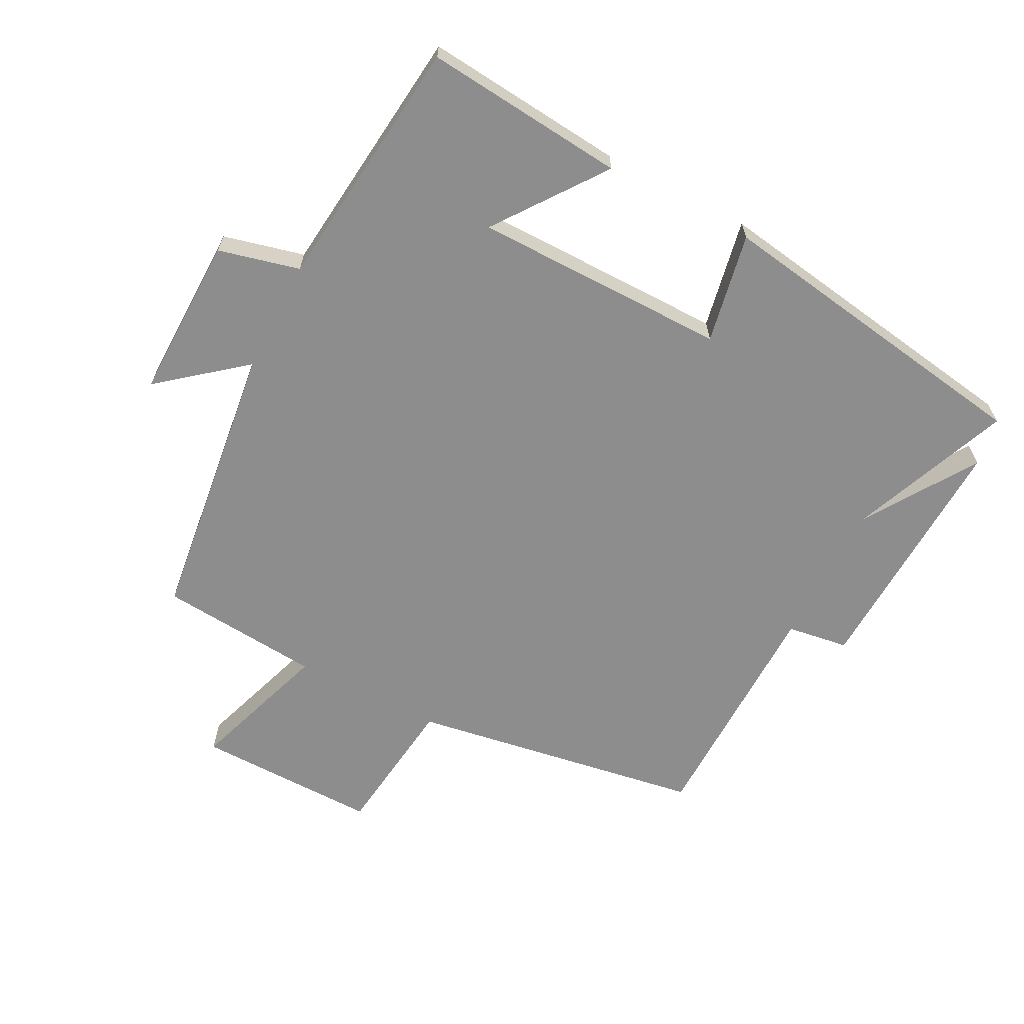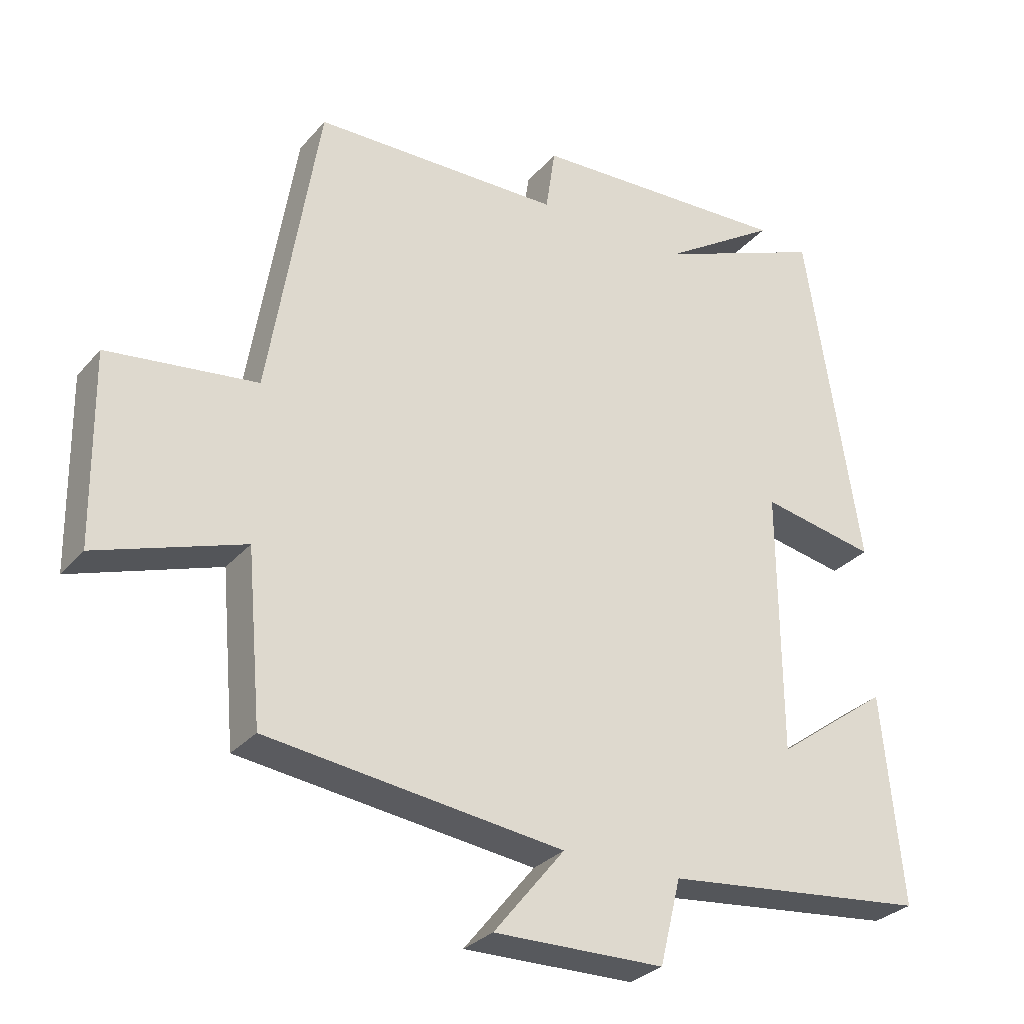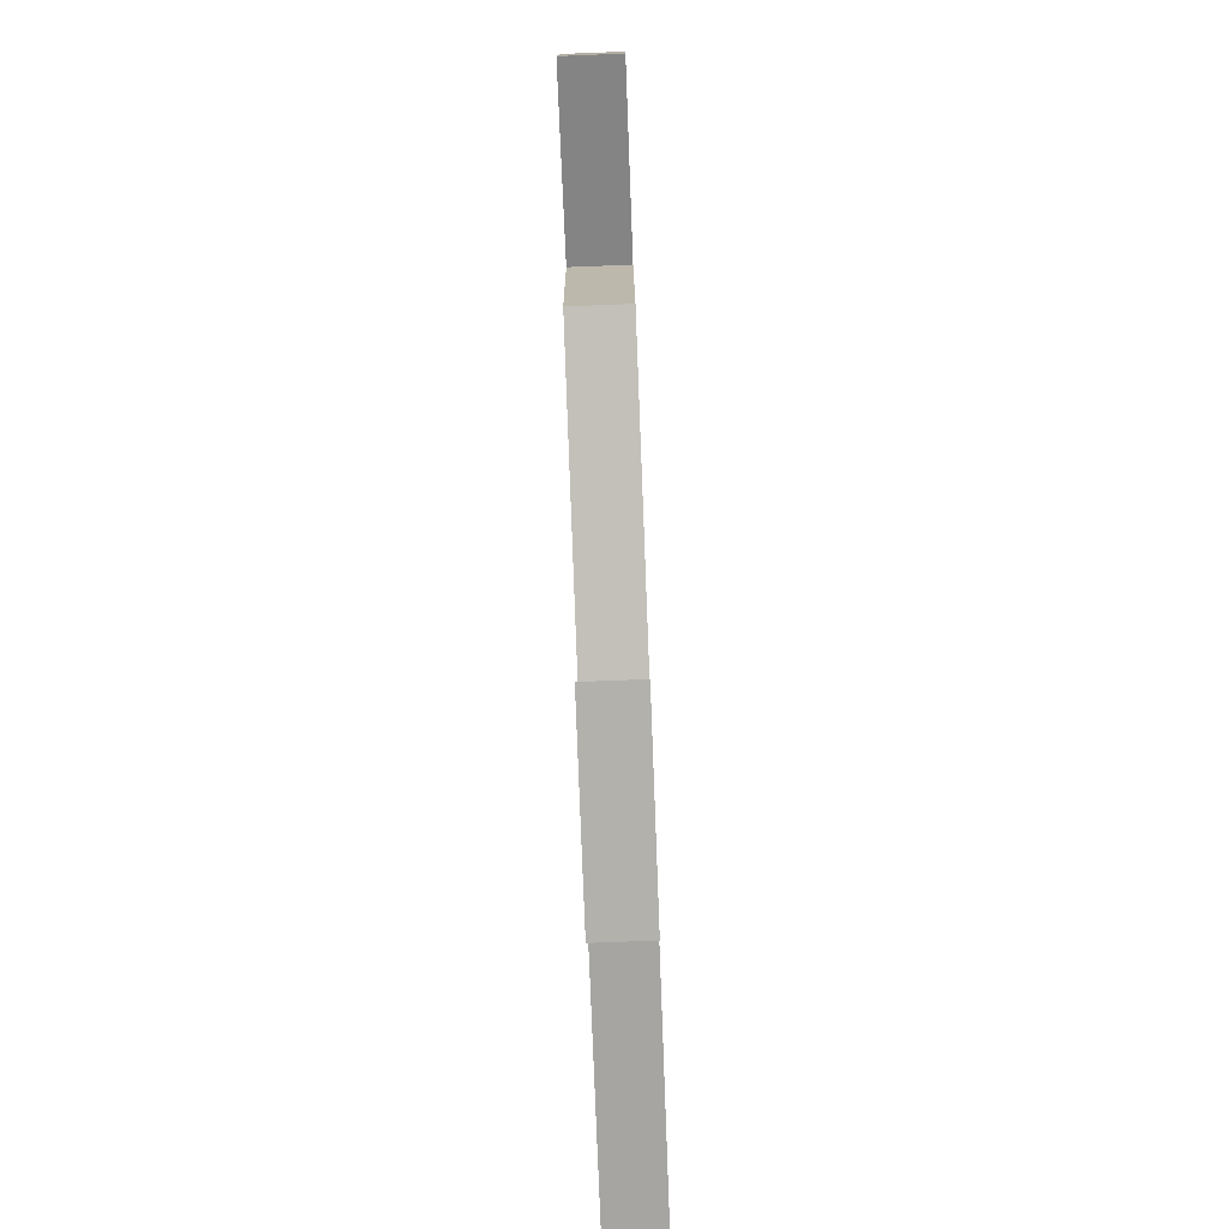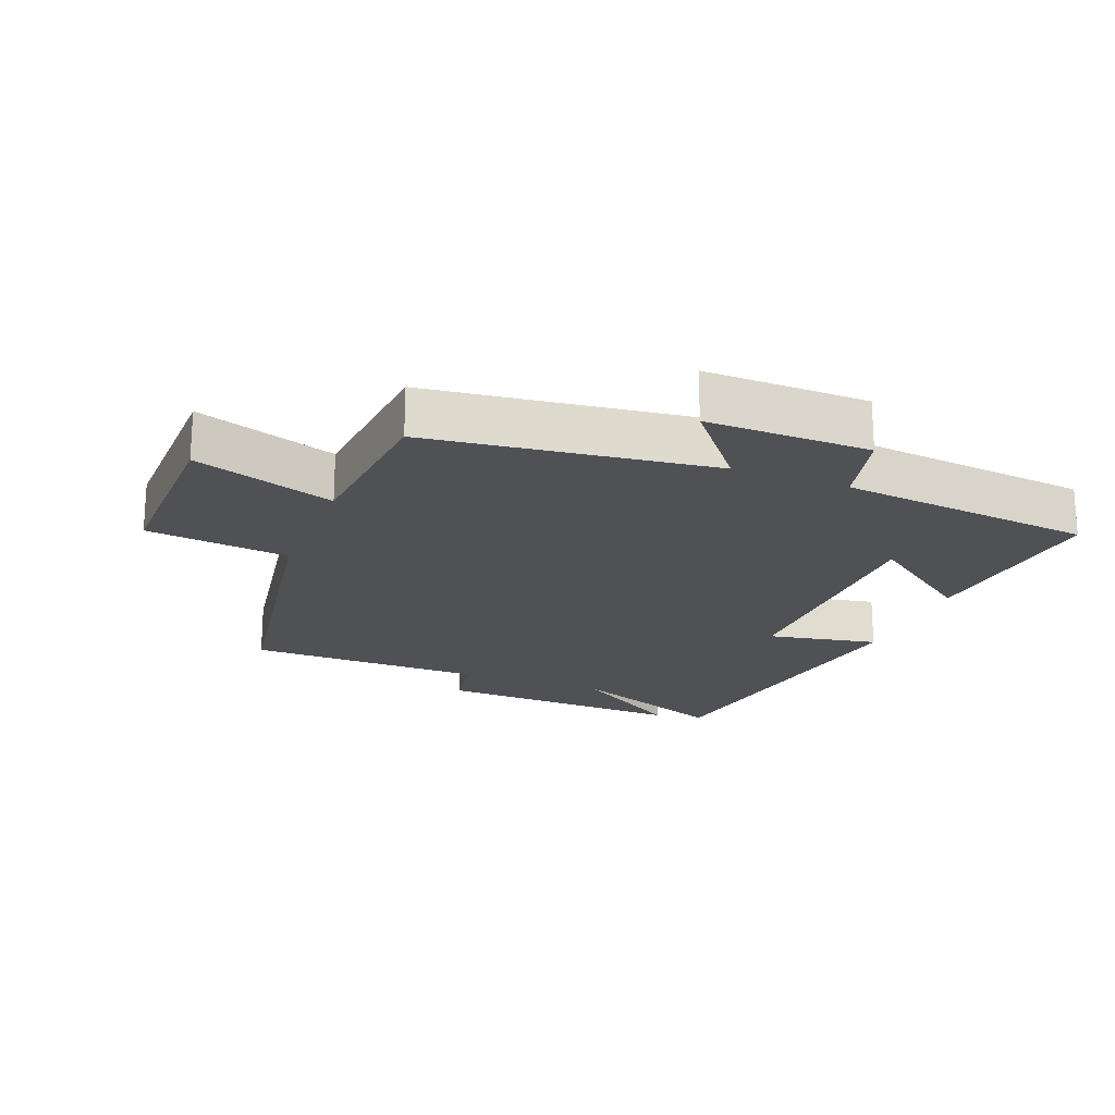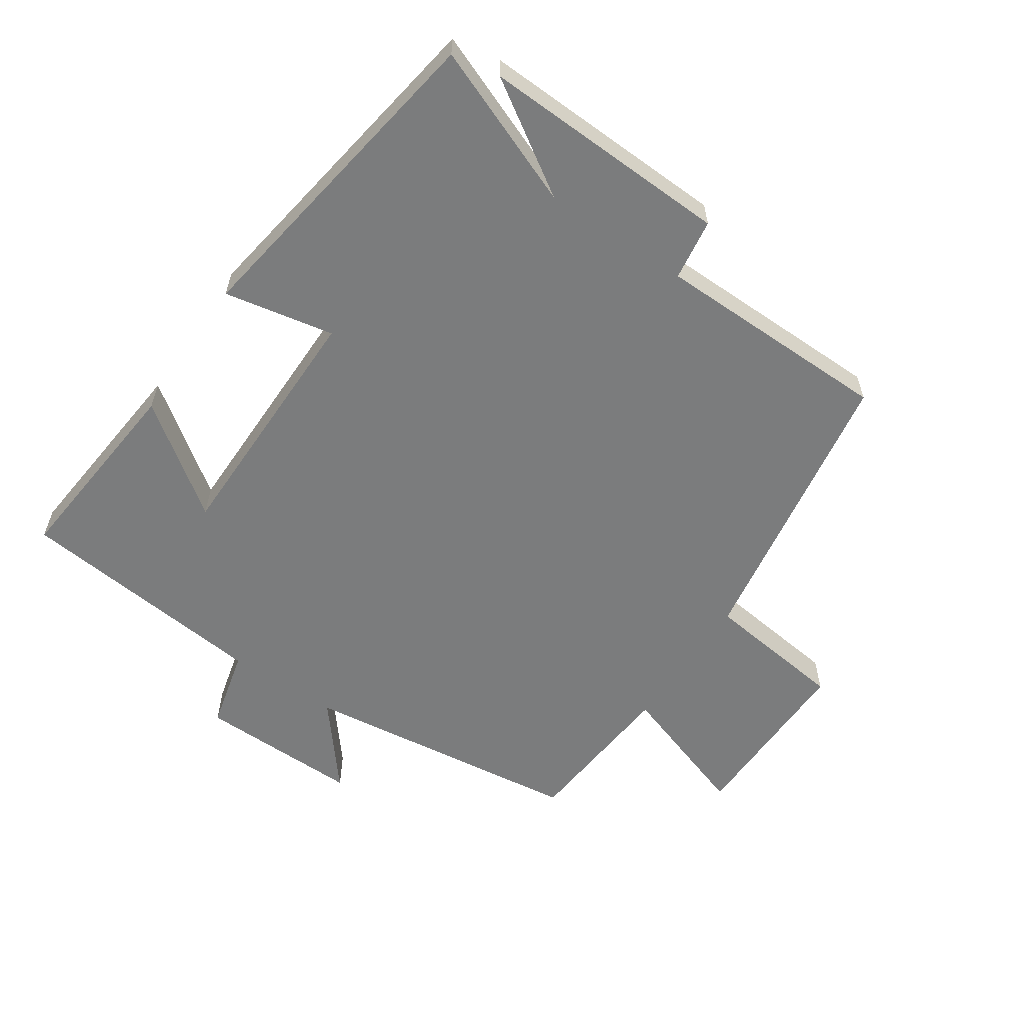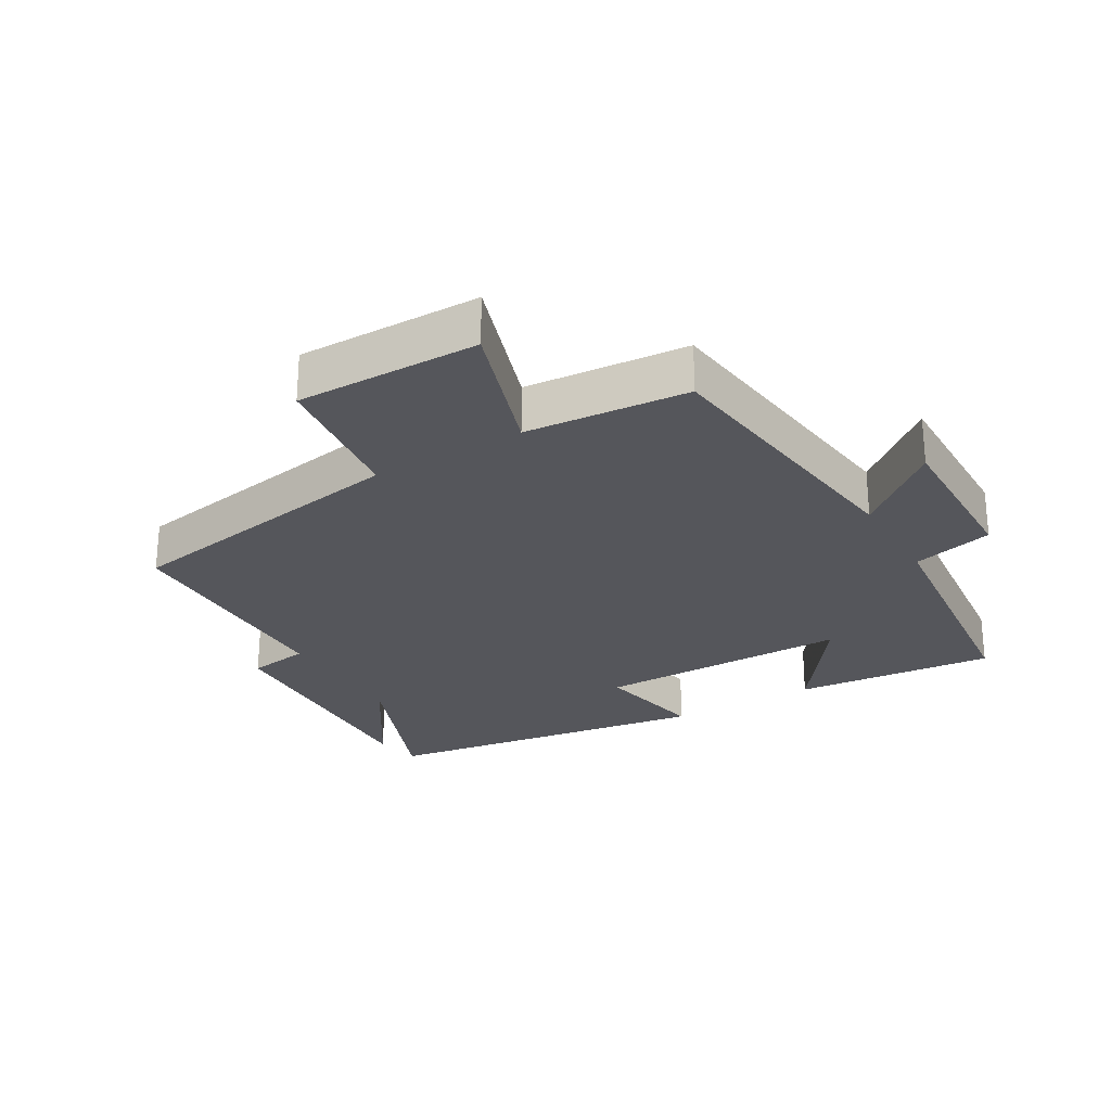
<metadata>
{"format":"obj","ext":"obj","renderer":"f3d","projection":"perspective","resolution":1024,"background":"white","views":[{"elev":-64.6,"azim":-117.4,"up":"+Y"},{"elev":-29.6,"azim":147.5,"up":"+Z"},{"elev":-79.8,"azim":92.2,"up":"+Z"},{"elev":-20.2,"azim":158.6,"up":"+Y"},{"elev":-58.7,"azim":-34.0,"up":"+Y"},{"elev":-26.3,"azim":120.6,"up":"+Y"}]}
</metadata>
<code>
v 0.478 0.07 -0.445
v 0.04 0.07 -0.5
v 0.145 0.07 -0.629
v -0.107 0.07 -0.625
v -0.138 0.07 -0.5
v -0.53 0.07 -0.458
v -0.5 0.07 -0.148
v -0.332 0.07 -0.271
v -0.33 0.07 0.121
v -0.5 0.07 0.088
v -0.42 0.07 0.599
v -0.172 0.07 0.5
v -0.344 0.07 0.611
v 0.044 0.07 0.595
v 0.058 0.07 0.5
v 0.426 0.07 0.495
v 0.5 0.07 0.041
v 0.721 0.07 0.014
v 0.717 0.07 -0.268
v 0.5 0.07 -0.195
v 0.478 0 -0.445
v 0.04 0 -0.5
v 0.145 0 -0.629
v -0.107 0 -0.625
v -0.138 0 -0.5
v -0.53 0 -0.458
v -0.5 0 -0.148
v -0.332 0 -0.271
v -0.33 0 0.121
v -0.5 0 0.088
v -0.42 0 0.599
v -0.172 0 0.5
v -0.344 0 0.611
v 0.044 0 0.595
v 0.058 0 0.5
v 0.426 0 0.495
v 0.5 0 0.041
v 0.721 0 0.014
v 0.717 0 -0.268
v 0.5 0 -0.195
f 17 18 19 20
f 20 1 2
f 17 20 2
f 16 17 2
f 15 16 2
f 12 13 14 15
f 12 15 2
f 9 10 11 12
f 8 9 12 2
f 5 6 7 8
f 5 8 2 3
f 3 4 5
f 40 39 38 37
f 22 21 40
f 22 40 37
f 22 37 36
f 22 36 35
f 35 34 33 32
f 22 35 32
f 32 31 30 29
f 22 32 29 28
f 28 27 26 25
f 23 22 28 25
f 25 24 23
f 1 21 22 2
f 2 22 23 3
f 3 23 24 4
f 4 24 25 5
f 5 25 26 6
f 6 26 27 7
f 7 27 28 8
f 8 28 29 9
f 9 29 30 10
f 10 30 31 11
f 11 31 32 12
f 12 32 33 13
f 13 33 34 14
f 14 34 35 15
f 15 35 36 16
f 16 36 37 17
f 17 37 38 18
f 18 38 39 19
f 19 39 40 20
f 20 40 21 1

</code>
